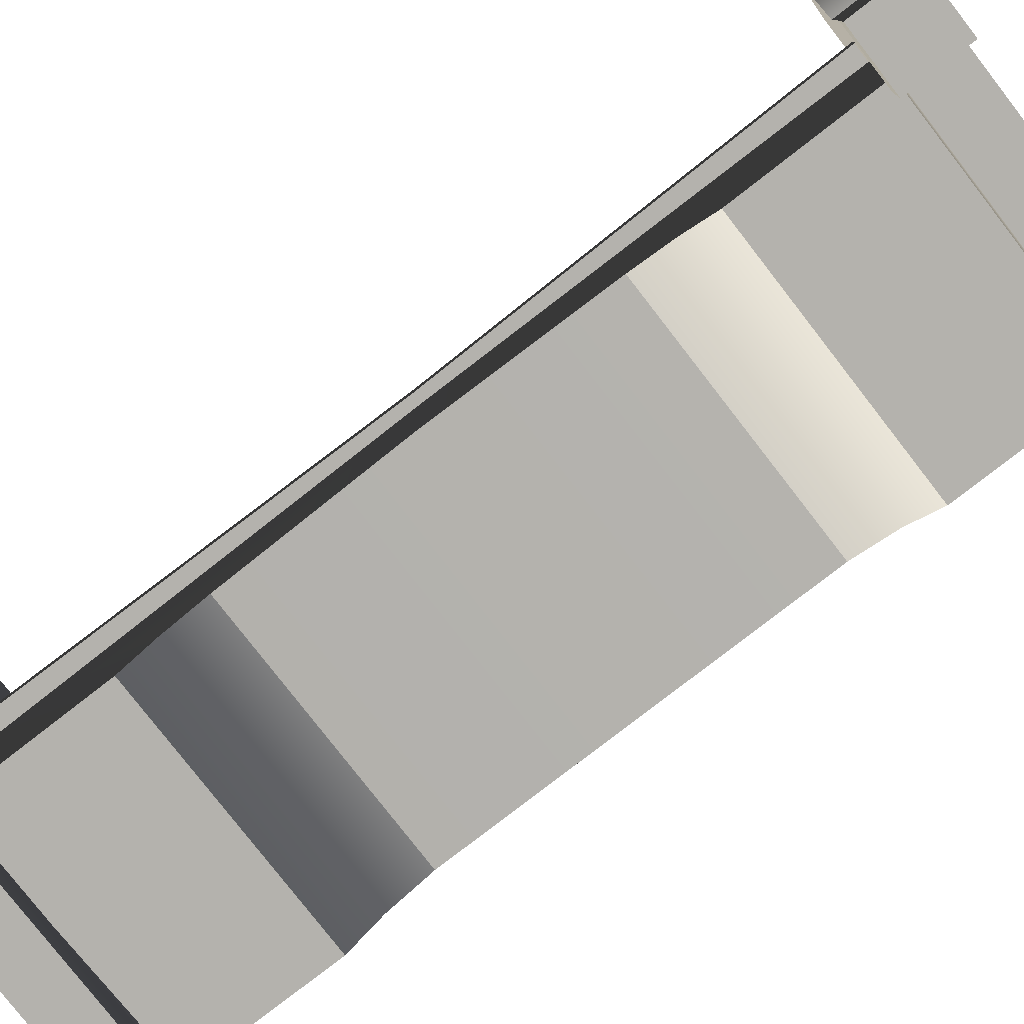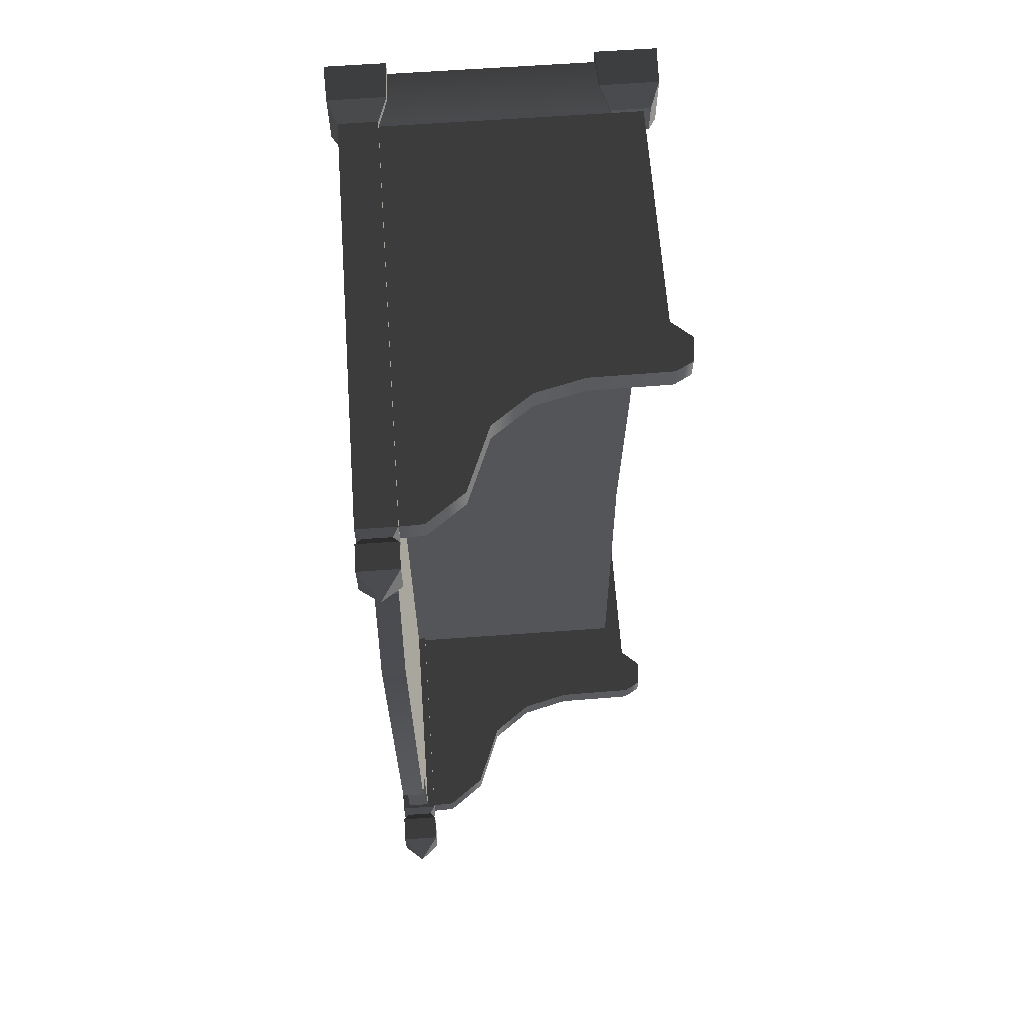
<metadata>
{"format":"obj","ext":"obj","renderer":"f3d","projection":"perspective","resolution":1024,"background":"white","views":[{"elev":-79.5,"azim":-52.2,"up":"+Y"},{"elev":64.7,"azim":175.9,"up":"+Z"}]}
</metadata>
<code>
v -0.2714 0.5367 -0.9008
v -0.2714 0.5786 -0.9008
v -0.2603 0.5786 6.917e-07
v -0.2603 0.5367 6.917e-07
v -0.2714 0.5367 0.9008
v -0.2714 0.5786 0.9008
v 0.2717 1.075 -0.6248
v 0.2717 1.075 -0.8863
v 0.3225 1.075 -0.8862
v 0.3225 1.075 -0.6248
v 0.3225 0.2342 -0.3996
v 0.3225 0.2342 3.157e-07
v 0.3225 1.18 3.157e-07
v 0.3225 1.18 -0.447
v 0.3225 1.075 -0.6248
v 0.3225 0.1995 -0.4967
v 0.3225 1.075 -0.8862
v 0.3225 0.137 -0.5709
v 0.3225 0.137 -0.8862
v 0.2717 1.18 -0.447
v 0.2717 1.075 -0.6248
v 0.3225 1.075 -0.6248
v 0.3225 1.18 -0.447
v 0.2717 1.18 -6.924e-07
v 0.3225 1.18 3.157e-07
v 0.3225 1.18 0.447
v 0.2717 1.18 0.447
v 0.3225 1.075 0.6248
v 0.2717 1.075 0.6248
v -0.2714 0.5786 -0.9008
v 0.2717 0.5786 -0.9008
v 0.2717 0.5786 -6.924e-07
v -0.2603 0.5786 6.917e-07
v -0.2714 0.5786 0.9008
v 0.2717 0.5786 0.9008
v -0.2387 0.5367 6.902e-07
v -0.2387 0.2407 6.902e-07
v -0.2342 0.2342 -0.3996
v -0.2342 0.5367 -0.9008
v -0.2342 0.137 -0.9008
v -0.2342 0.1996 -0.4967
v -0.2342 0.137 -0.5709
v 0.2717 1.075 -0.6248
v 0.2717 0.1845 -0.5709
v 0.2717 0.1845 -0.8863
v 0.2717 1.075 -0.8863
v 0.2717 0.2817 -0.3996
v 0.2717 1.18 -0.447
v 0.2717 1.18 -6.924e-07
v 0.2717 0.2817 -6.924e-07
v 0.2717 0.2817 0.3996
v 0.2717 1.18 0.447
v 0.2717 0.1845 0.5709
v 0.2717 1.075 0.6248
v 0.2717 0.1845 0.8863
v 0.2717 1.075 0.8863
v 0.2297 2.001e-16 -0.8618
v 0.2297 2.28e-16 -0.9957
v 0.2328 0.08685 -0.9926
v 0.2328 0.08685 -0.8649
v 0.3604 0.08685 -0.8649
v 0.3604 0.08685 -0.9926
v 0.3635 2.396e-16 -0.9957
v 0.3635 2.116e-16 -0.8618
v 0.2297 2.28e-16 -0.9957
v 0.3635 2.396e-16 -0.9957
v 0.3604 0.08685 -0.9926
v 0.2328 0.08685 -0.9926
v 0.3635 2.116e-16 -0.8618
v 0.2297 2.001e-16 -0.8618
v 0.2328 0.08685 -0.8649
v 0.3604 0.08685 -0.8649
v 0.3396 0.1341 -0.8857
v 0.2535 0.1341 -0.8857
v 0.2541 1.083 -0.8862
v 0.3391 1.083 -0.8863
v 0.3396 0.1341 -0.9718
v 0.3396 0.1341 -0.8857
v 0.3391 1.083 -0.8863
v 0.3391 1.083 -0.9718
v 0.2541 1.083 -0.9718
v 0.2535 0.1341 -0.9718
v 0.3396 0.1341 -0.9718
v 0.3391 1.083 -0.9718
v 0.2541 1.083 -0.8862
v 0.2535 0.1341 -0.8857
v 0.2535 0.1341 -0.9718
v 0.2541 1.083 -0.9718
v 0.3604 0.08685 -0.8649
v 0.2328 0.08685 -0.8649
v 0.2535 0.1341 -0.8857
v 0.3396 0.1341 -0.8857
v 0.3396 0.1341 -0.8857
v 0.3396 0.1341 -0.9718
v 0.3604 0.08685 -0.9926
v 0.3604 0.08685 -0.8649
v 0.2328 0.08685 -0.9926
v 0.3604 0.08685 -0.9926
v 0.3396 0.1341 -0.9718
v 0.2535 0.1341 -0.9718
v 0.2328 0.08685 -0.8649
v 0.2328 0.08685 -0.9926
v 0.2535 0.1341 -0.9718
v 0.2535 0.1341 -0.8857
v 0.3391 1.083 -0.9718
v 0.3391 1.083 -0.8863
v 0.3265 1.098 -0.8988
v 0.3265 1.098 -0.9587
v 0.2541 1.083 -0.9718
v 0.3391 1.083 -0.9718
v 0.3265 1.098 -0.9587
v 0.2667 1.098 -0.9587
v 0.2667 1.098 -0.8988
v 0.2541 1.083 -0.8862
v 0.2541 1.083 -0.9718
v 0.2667 1.098 -0.9587
v 0.3391 1.083 -0.8863
v 0.2541 1.083 -0.8862
v 0.2667 1.098 -0.8988
v 0.3265 1.098 -0.8988
v 0.3394 1.114 -0.8859
v 0.2538 1.114 -0.886
v 0.2535 1.171 -0.8856
v 0.3397 1.171 -0.8856
v 0.3397 1.171 -0.8856
v 0.3397 1.171 -0.9718
v 0.3394 1.114 -0.9718
v 0.3394 1.114 -0.8859
v 0.2538 1.114 -0.9718
v 0.3394 1.114 -0.9718
v 0.3397 1.171 -0.9718
v 0.2535 1.171 -0.9718
v 0.2538 1.114 -0.886
v 0.2538 1.114 -0.9718
v 0.2535 1.171 -0.9718
v 0.2535 1.171 -0.8856
v 0.3397 1.171 -0.9718
v 0.2966 1.219 -0.9287
v 0.2535 1.171 -0.9718
v 0.2535 1.171 -0.9718
v 0.2966 1.219 -0.9287
v 0.2535 1.171 -0.8856
v 0.2535 1.171 -0.8856
v 0.2966 1.219 -0.9287
v 0.3397 1.171 -0.8856
v 0.3397 1.171 -0.8856
v 0.2966 1.219 -0.9287
v 0.3397 1.171 -0.9718
v 0.2538 1.114 -0.886
v 0.2667 1.098 -0.8988
v 0.2667 1.098 -0.9587
v 0.2538 1.114 -0.9718
v 0.3265 1.098 -0.9587
v 0.3394 1.114 -0.9718
v 0.2538 1.114 -0.9718
v 0.2667 1.098 -0.9587
v 0.3265 1.098 -0.8988
v 0.3394 1.114 -0.8859
v 0.3394 1.114 -0.9718
v 0.3265 1.098 -0.9587
v 0.2667 1.098 -0.8988
v 0.2538 1.114 -0.886
v 0.3394 1.114 -0.8859
v 0.3265 1.098 -0.8988
v 0.2541 0.1341 -0.9545
v -0.1351 0.7753 -0.9545
v -0.3133 0.6578 -0.9545
v -0.0254 0.8029 -0.9545
v 0.06369 0.8688 -0.9545
v 0.1204 1.011 -0.9545
v -0.3133 0.7734 -0.9545
v -0.3514 0.7529 -0.9545
v -0.3574 0.6969 -0.9545
v -0.3133 0.1341 -0.9545
v 0.2039 1.073 -0.9545
v 0.2541 1.075 -0.9545
v -0.3133 0.6578 -0.9008
v 0.2541 0.1341 -0.9008
v -0.3133 0.1341 -0.9008
v -0.1351 0.7753 -0.9008
v -0.0254 0.8029 -0.9008
v 0.06369 0.8688 -0.9008
v 0.1204 1.011 -0.9008
v 0.2039 1.073 -0.9008
v -0.3133 0.7734 -0.9008
v -0.3514 0.7529 -0.9008
v -0.3574 0.6969 -0.9008
v 0.2541 1.075 -0.9008
v -0.1351 0.7753 -0.9545
v -0.0254 0.8029 -0.9545
v -0.0254 0.8029 -0.9008
v -0.1351 0.7753 -0.9008
v -0.3133 0.7734 -0.9545
v -0.3133 0.7734 -0.9008
v -0.3514 0.7529 -0.9008
v -0.3514 0.7529 -0.9545
v -0.3574 0.6969 -0.9545
v -0.3574 0.6969 -0.9008
v -0.3133 0.6578 -0.9008
v -0.3133 0.6578 -0.9545
v 0.06369 0.8688 -0.9008
v 0.06369 0.8688 -0.9545
v 0.1204 1.011 -0.9008
v 0.1204 1.011 -0.9545
v 0.2039 1.073 -0.9008
v 0.2039 1.073 -0.9545
v 0.2541 1.075 -0.9545
v 0.2541 1.075 -0.9008
v -0.3133 0.1341 -0.9545
v -0.3133 0.6578 -0.9545
v -0.3133 0.6578 -0.9008
v -0.3133 0.1341 -0.9008
v 0.2578 0.08685 -0.8773
v 0.2578 0.01694 -0.8744
v -0.2483 0.01694 -0.8744
v -0.2483 0.08685 -0.8773
v 0.2578 0.1341 -0.9008
v -0.2483 0.1341 -0.9008
v 0.2578 0.01694 -0.9804
v 0.2578 0.08685 -0.9775
v -0.2483 0.08685 -0.9775
v -0.2483 0.01694 -0.9804
v -0.2483 0.1341 -0.9545
v 0.2578 0.1341 -0.9545
v -0.3522 1.492e-16 -0.8598
v -0.3522 1.772e-16 -0.9936
v -0.3491 0.08685 -0.9905
v -0.3491 0.08685 -0.8629
v -0.2215 0.08685 -0.8629
v -0.2215 0.08685 -0.9905
v -0.2184 1.888e-16 -0.9936
v -0.2184 1.608e-16 -0.8598
v -0.3522 1.772e-16 -0.9936
v -0.2184 1.888e-16 -0.9936
v -0.2215 0.08685 -0.9905
v -0.3491 0.08685 -0.9905
v -0.2184 1.608e-16 -0.8598
v -0.3522 1.492e-16 -0.8598
v -0.3491 0.08685 -0.8629
v -0.2215 0.08685 -0.8629
v -0.2215 0.08685 -0.8629
v -0.3491 0.08685 -0.8629
v -0.3283 0.1341 -0.8896
v -0.3283 0.1341 -0.8896
v -0.2423 0.1341 -0.8896
v -0.2423 0.1341 -0.8896
v -0.2423 0.1341 -0.9638
v -0.2215 0.08685 -0.9905
v -0.2215 0.08685 -0.8629
v -0.3491 0.08685 -0.9905
v -0.2215 0.08685 -0.9905
v -0.2423 0.1341 -0.9638
v -0.3283 0.1341 -0.9638
v -0.3491 0.08685 -0.8629
v -0.3491 0.08685 -0.9905
v -0.3283 0.1341 -0.9638
v -0.3283 0.1341 -0.8896
v -0.3283 0.1341 -0.9638
v -0.2423 0.1341 -0.9638
v -0.2423 0.1341 -0.8896
v -0.3283 0.1341 -0.8896
v 0.3225 1.075 0.8863
v 0.2717 1.075 0.8863
v 0.2717 1.075 0.6248
v 0.3225 1.075 0.6248
v -0.2387 0.5367 6.902e-07
v -0.2342 0.5367 0.9008
v -0.2342 0.2342 0.3996
v -0.2387 0.2407 6.902e-07
v -0.2342 0.137 0.9008
v -0.2342 0.1996 0.4967
v -0.2342 0.137 0.5709
v 0.2297 -1.603e-16 0.8618
v 0.2328 0.08685 0.8649
v 0.2328 0.08685 0.9926
v 0.2297 -1.883e-16 0.9957
v 0.3604 0.08685 0.8649
v 0.3635 -1.487e-16 0.8618
v 0.3635 -1.767e-16 0.9957
v 0.3604 0.08685 0.9926
v 0.2297 -1.883e-16 0.9957
v 0.2328 0.08685 0.9926
v 0.3604 0.08685 0.9926
v 0.3635 -1.767e-16 0.9957
v 0.3635 -1.487e-16 0.8618
v 0.3604 0.08685 0.8649
v 0.2328 0.08685 0.8649
v 0.2297 -1.603e-16 0.8618
v 0.3396 0.1341 0.8857
v 0.3391 1.083 0.8863
v 0.2541 1.083 0.8863
v 0.2535 0.1341 0.8857
v 0.3396 0.1341 0.9718
v 0.3391 1.083 0.9718
v 0.3391 1.083 0.8863
v 0.3396 0.1341 0.8857
v 0.2541 1.083 0.9718
v 0.3391 1.083 0.9718
v 0.3396 0.1341 0.9718
v 0.2535 0.1341 0.9718
v 0.2541 1.083 0.8863
v 0.2541 1.083 0.9718
v 0.2535 0.1341 0.9718
v 0.2535 0.1341 0.8857
v 0.3604 0.08685 0.8649
v 0.3396 0.1341 0.8857
v 0.2535 0.1341 0.8857
v 0.2328 0.08685 0.8649
v 0.3396 0.1341 0.8857
v 0.3604 0.08685 0.8649
v 0.3604 0.08685 0.9926
v 0.3396 0.1341 0.9718
v 0.2328 0.08685 0.9926
v 0.2535 0.1341 0.9718
v 0.3396 0.1341 0.9718
v 0.3604 0.08685 0.9926
v 0.2328 0.08685 0.8649
v 0.2535 0.1341 0.8857
v 0.2535 0.1341 0.9718
v 0.2328 0.08685 0.9926
v 0.3391 1.083 0.9718
v 0.3265 1.098 0.9587
v 0.3265 1.098 0.8988
v 0.3391 1.083 0.8863
v 0.2541 1.083 0.9718
v 0.2667 1.098 0.9587
v 0.3265 1.098 0.9587
v 0.3391 1.083 0.9718
v 0.2667 1.098 0.8988
v 0.2667 1.098 0.9587
v 0.2541 1.083 0.9718
v 0.2541 1.083 0.8863
v 0.3391 1.083 0.8863
v 0.3265 1.098 0.8988
v 0.2667 1.098 0.8988
v 0.2541 1.083 0.8863
v 0.3394 1.114 0.886
v 0.3397 1.171 0.8856
v 0.2535 1.171 0.8856
v 0.2538 1.114 0.8859
v 0.3397 1.171 0.8856
v 0.3394 1.114 0.886
v 0.3394 1.114 0.9718
v 0.3397 1.171 0.9718
v 0.2538 1.114 0.9718
v 0.2535 1.171 0.9718
v 0.3397 1.171 0.9718
v 0.3394 1.114 0.9718
v 0.2538 1.114 0.8859
v 0.2535 1.171 0.8856
v 0.2535 1.171 0.9718
v 0.2538 1.114 0.9718
v 0.3397 1.171 0.9718
v 0.2535 1.171 0.9718
v 0.2966 1.219 0.9287
v 0.2535 1.171 0.9718
v 0.2535 1.171 0.8856
v 0.2966 1.219 0.9287
v 0.2535 1.171 0.8856
v 0.3397 1.171 0.8856
v 0.2966 1.219 0.9287
v 0.3397 1.171 0.8856
v 0.3397 1.171 0.9718
v 0.2966 1.219 0.9287
v 0.2538 1.114 0.8859
v 0.2538 1.114 0.9718
v 0.2667 1.098 0.9587
v 0.2667 1.098 0.8988
v 0.3265 1.098 0.9587
v 0.2667 1.098 0.9587
v 0.2538 1.114 0.9718
v 0.3394 1.114 0.9718
v 0.3265 1.098 0.8988
v 0.3265 1.098 0.9587
v 0.3394 1.114 0.9718
v 0.3394 1.114 0.886
v 0.2667 1.098 0.8988
v 0.3265 1.098 0.8988
v 0.3394 1.114 0.886
v 0.2538 1.114 0.8859
v 0.2541 0.1341 0.9545
v -0.3133 0.6578 0.9545
v -0.1351 0.7753 0.9545
v -0.0254 0.8029 0.9545
v 0.06369 0.8688 0.9545
v 0.1204 1.011 0.9545
v -0.3133 0.7734 0.9545
v -0.3514 0.7529 0.9545
v -0.3574 0.6969 0.9545
v -0.3133 0.1341 0.9545
v 0.2039 1.073 0.9545
v 0.2541 1.075 0.9545
v -0.3133 0.6578 0.9008
v -0.3133 0.1341 0.9008
v 0.2541 0.1341 0.9008
v -0.1351 0.7753 0.9008
v -0.0254 0.8029 0.9008
v 0.06369 0.8688 0.9008
v 0.1204 1.011 0.9008
v 0.2039 1.073 0.9008
v -0.3133 0.7734 0.9008
v -0.3514 0.7529 0.9008
v -0.3574 0.6969 0.9008
v 0.2541 1.075 0.9008
v -0.1351 0.7753 0.9545
v -0.1351 0.7753 0.9008
v -0.0254 0.8029 0.9008
v -0.0254 0.8029 0.9545
v -0.3133 0.7734 0.9545
v -0.3133 0.7734 0.9008
v -0.3514 0.7529 0.9008
v -0.3514 0.7529 0.9545
v -0.3574 0.6969 0.9545
v -0.3574 0.6969 0.9008
v -0.3133 0.6578 0.9008
v -0.3133 0.6578 0.9545
v 0.06369 0.8688 0.9008
v 0.06369 0.8688 0.9545
v 0.1204 1.011 0.9008
v 0.1204 1.011 0.9545
v 0.2039 1.073 0.9008
v 0.2039 1.073 0.9545
v 0.2541 1.075 0.9545
v 0.2541 1.075 0.9008
v -0.3133 0.1341 0.9545
v -0.3133 0.1341 0.9008
v -0.3133 0.6578 0.9008
v -0.3133 0.6578 0.9545
v 0.2578 0.01694 0.9804
v -0.2483 0.01694 0.9804
v -0.2483 0.08685 0.9775
v 0.2578 0.08685 0.9775
v -0.2483 0.1341 0.9545
v 0.2578 0.1341 0.9545
v -0.3522 -2.102e-16 0.8598
v -0.3491 0.08685 0.8629
v -0.3491 0.08685 0.9905
v -0.3522 -2.382e-16 0.9936
v -0.2215 0.08685 0.8629
v -0.2184 -1.986e-16 0.8598
v -0.2184 -2.266e-16 0.9936
v -0.2215 0.08685 0.9905
v -0.3522 -2.382e-16 0.9936
v -0.3491 0.08685 0.9905
v -0.2215 0.08685 0.9905
v -0.2184 -2.266e-16 0.9936
v -0.2184 -1.986e-16 0.8598
v -0.2215 0.08685 0.8629
v -0.3491 0.08685 0.8629
v -0.3522 -2.102e-16 0.8598
v -0.2215 0.08685 0.8629
v -0.2423 0.1341 0.8896
v -0.3283 0.1341 0.8896
v -0.3283 0.1341 0.8896
v -0.3491 0.08685 0.8629
v -0.2423 0.1341 0.8896
v -0.2215 0.08685 0.8629
v -0.2215 0.08685 0.9905
v -0.2423 0.1341 0.9638
v -0.3491 0.08685 0.9905
v -0.3283 0.1341 0.9638
v -0.2423 0.1341 0.9638
v -0.2215 0.08685 0.9905
v -0.3491 0.08685 0.8629
v -0.3283 0.1341 0.8896
v -0.3283 0.1341 0.9638
v -0.3491 0.08685 0.9905
v -0.3283 0.1341 0.9638
v -0.3283 0.1341 0.8896
v -0.2423 0.1341 0.8896
v -0.2423 0.1341 0.9638
v 0.3225 0.2342 0.3996
v 0.3225 1.18 0.447
v 0.3225 1.18 3.157e-07
v 0.3225 0.2342 3.157e-07
v 0.3225 1.075 0.6248
v 0.3225 0.1995 0.4967
v 0.3225 1.075 0.8863
v 0.3225 0.137 0.5709
v 0.3225 0.137 0.8863
v 0.2578 0.08685 0.8773
v -0.2483 0.08685 0.8773
v -0.2483 0.01694 0.8744
v 0.2578 0.01694 0.8744
v 0.2578 0.1341 0.9008
v -0.2483 0.1341 0.9008
v 0.3635 2.396e-16 -0.9957
v 0.2297 2.28e-16 -0.9957
v 0.2297 2.001e-16 -0.8618
v 0.3635 2.116e-16 -0.8618
v -0.2184 1.888e-16 -0.9936
v -0.3522 1.772e-16 -0.9936
v -0.3522 1.492e-16 -0.8598
v -0.2184 1.608e-16 -0.8598
v 0.3635 -1.487e-16 0.8618
v 0.2297 -1.603e-16 0.8618
v 0.2297 -1.883e-16 0.9957
v 0.3635 -1.767e-16 0.9957
v -0.2184 -1.986e-16 0.8598
v -0.3522 -2.102e-16 0.8598
v -0.3522 -2.382e-16 0.9936
v -0.2184 -2.266e-16 0.9936
v 0.2578 0.01694 -0.9804
v -0.2483 0.01694 -0.9804
v -0.2483 0.01694 -0.8744
v 0.2578 0.01694 -0.8744
v 0.2578 0.01694 0.8744
v -0.2483 0.01694 0.8744
v -0.2483 0.01694 0.9804
v 0.2578 0.01694 0.9804
v -0.2342 0.137 -0.5709
v 0.3225 0.137 -0.5709
v 0.3225 0.137 -0.8862
v -0.2342 0.137 -0.9008
v -0.2342 0.137 -0.5709
v -0.2342 0.1996 -0.4967
v 0.3225 0.1995 -0.4967
v 0.3225 0.137 -0.5709
v 0.3225 0.2342 -0.3996
v -0.2342 0.2342 -0.3996
v -0.2342 0.2342 -0.3996
v -0.2387 0.2407 6.902e-07
v 0.3225 0.2342 3.157e-07
v 0.3225 0.2342 -0.3996
v -0.2342 0.2342 0.3996
v 0.3225 0.2342 0.3996
v -0.2342 0.2342 0.3996
v -0.2342 0.1996 0.4967
v 0.3225 0.1995 0.4967
v 0.3225 0.2342 0.3996
v 0.3225 0.137 0.5709
v -0.2342 0.137 0.5709
v -0.2342 0.137 0.5709
v -0.2342 0.137 0.9008
v 0.3225 0.137 0.8863
v 0.3225 0.137 0.5709
g Bench_01_(11)_6174_36
f 1 3 2
f 1 4 3
f 5 3 4
f 5 6 3
f 7 9 8
f 7 10 9
f 11 13 12
f 11 14 13
f 15 14 11
f 15 11 16
f 16 17 15
f 16 18 17
f 17 18 19
f 20 22 21
f 20 23 22
f 24 23 20
f 24 25 23
f 26 25 24
f 26 24 27
f 28 26 27
f 28 27 29
f 30 32 31
f 30 33 32
f 34 32 33
f 34 35 32
f 36 38 37
f 36 39 38
f 38 39 40
f 38 40 41
f 40 42 41
f 43 45 44
f 43 46 45
f 43 44 47
f 43 47 48
f 47 49 48
f 47 50 49
f 51 49 50
f 51 52 49
f 53 52 51
f 53 54 52
f 55 54 53
f 55 56 54
f 57 59 58
f 57 60 59
f 61 63 62
f 61 64 63
f 65 67 66
f 65 68 67
f 69 71 70
f 69 72 71
f 73 75 74
f 73 76 75
f 77 79 78
f 77 80 79
f 81 83 82
f 81 84 83
f 85 87 86
f 85 88 87
f 89 91 90
f 89 92 91
f 93 95 94
f 93 96 95
f 97 99 98
f 97 100 99
f 101 103 102
f 101 104 103
f 105 107 106
f 105 108 107
f 109 111 110
f 109 112 111
f 113 115 114
f 113 116 115
f 117 119 118
f 117 120 119
f 121 123 122
f 121 124 123
f 125 127 126
f 125 128 127
f 129 131 130
f 129 132 131
f 133 135 134
f 133 136 135
f 137 139 138
f 140 142 141
f 143 145 144
f 146 148 147
f 149 151 150
f 149 152 151
f 153 155 154
f 153 156 155
f 157 159 158
f 157 160 159
f 161 163 162
f 161 164 163
f 165 167 166
f 168 165 166
f 169 165 168
f 170 165 169
f 171 166 167
f 172 171 167
f 172 167 173
f 165 174 167
f 175 165 170
f 175 176 165
f 177 179 178
f 177 178 180
f 181 180 178
f 182 181 178
f 178 183 182
f 178 184 183
f 185 177 180
f 177 185 186
f 177 186 187
f 178 188 184
f 189 191 190
f 189 192 191
f 193 192 189
f 193 194 192
f 195 194 193
f 195 193 196
f 197 195 196
f 197 198 195
f 197 199 198
f 197 200 199
f 190 191 201
f 190 201 202
f 202 201 203
f 202 203 204
f 204 203 205
f 204 205 206
f 207 206 205
f 207 205 208
f 209 211 210
f 209 212 211
f 213 215 214
f 213 216 215
f 217 216 213
f 217 218 216
f 219 221 220
f 219 222 221
f 220 221 223
f 220 223 224
f 225 227 226
f 225 228 227
f 229 231 230
f 229 232 231
f 233 235 234
f 233 236 235
f 237 239 238
f 237 240 239
f 241 243 242
f 241 245 244
f 246 248 247
f 246 249 248
f 250 252 251
f 250 253 252
f 254 256 255
f 254 257 256
f 258 260 259
f 258 261 260
f 262 264 263
f 262 265 264
f 266 268 267
f 266 269 268
f 268 270 267
f 268 271 270
f 270 271 272
f 273 275 274
f 273 276 275
f 277 279 278
f 277 280 279
f 281 283 282
f 281 284 283
f 285 287 286
f 285 288 287
f 289 291 290
f 289 292 291
f 293 295 294
f 293 296 295
f 297 299 298
f 297 300 299
f 301 303 302
f 301 304 303
f 305 307 306
f 305 308 307
f 309 311 310
f 309 312 311
f 313 315 314
f 313 316 315
f 317 319 318
f 317 320 319
f 321 323 322
f 321 324 323
f 325 327 326
f 325 328 327
f 329 331 330
f 329 332 331
f 333 335 334
f 333 336 335
f 337 339 338
f 337 340 339
f 341 343 342
f 341 344 343
f 345 347 346
f 345 348 347
f 349 351 350
f 349 352 351
f 353 355 354
f 356 358 357
f 359 361 360
f 362 364 363
f 365 367 366
f 365 368 367
f 369 371 370
f 369 372 371
f 373 375 374
f 373 376 375
f 377 379 378
f 377 380 379
f 381 383 382
f 384 383 381
f 385 384 381
f 385 381 386
f 387 382 383
f 388 382 387
f 388 389 382
f 381 382 390
f 391 386 381
f 391 381 392
f 393 395 394
f 393 396 395
f 397 395 396
f 398 395 397
f 395 398 399
f 395 399 400
f 401 396 393
f 393 402 401
f 393 403 402
f 395 400 404
f 405 407 406
f 405 408 407
f 409 405 406
f 409 406 410
f 411 409 410
f 411 412 409
f 413 412 411
f 413 411 414
f 413 414 415
f 413 415 416
f 408 417 407
f 408 418 417
f 418 419 417
f 418 420 419
f 420 421 419
f 420 422 421
f 423 421 422
f 423 424 421
f 425 427 426
f 425 428 427
f 429 431 430
f 429 432 431
f 432 433 431
f 432 434 433
f 435 437 436
f 435 438 437
f 439 441 440
f 439 442 441
f 443 445 444
f 443 446 445
f 447 449 448
f 447 450 449
f 451 453 452
f 451 455 454
f 456 458 457
f 456 459 458
f 460 462 461
f 460 463 462
f 464 466 465
f 464 467 466
f 468 470 469
f 468 471 470
f 472 474 473
f 472 475 474
f 476 472 473
f 476 477 472
f 477 476 478
f 477 478 479
f 478 480 479
f 481 483 482
f 481 484 483
f 485 481 482
f 485 482 486
f 487 489 488
f 487 490 489
f 491 493 492
f 491 494 493
f 495 497 496
f 495 498 497
f 499 501 500
f 499 502 501
f 503 505 504
f 503 506 505
f 507 509 508
f 507 510 509
f 511 513 512
f 511 514 513
f 515 517 516
f 515 518 517
f 516 517 519
f 516 519 520
f 521 523 522
f 521 524 523
f 525 522 523
f 525 523 526
f 527 529 528
f 527 530 529
f 528 529 531
f 528 531 532
f 533 535 534
f 533 536 535

</code>
